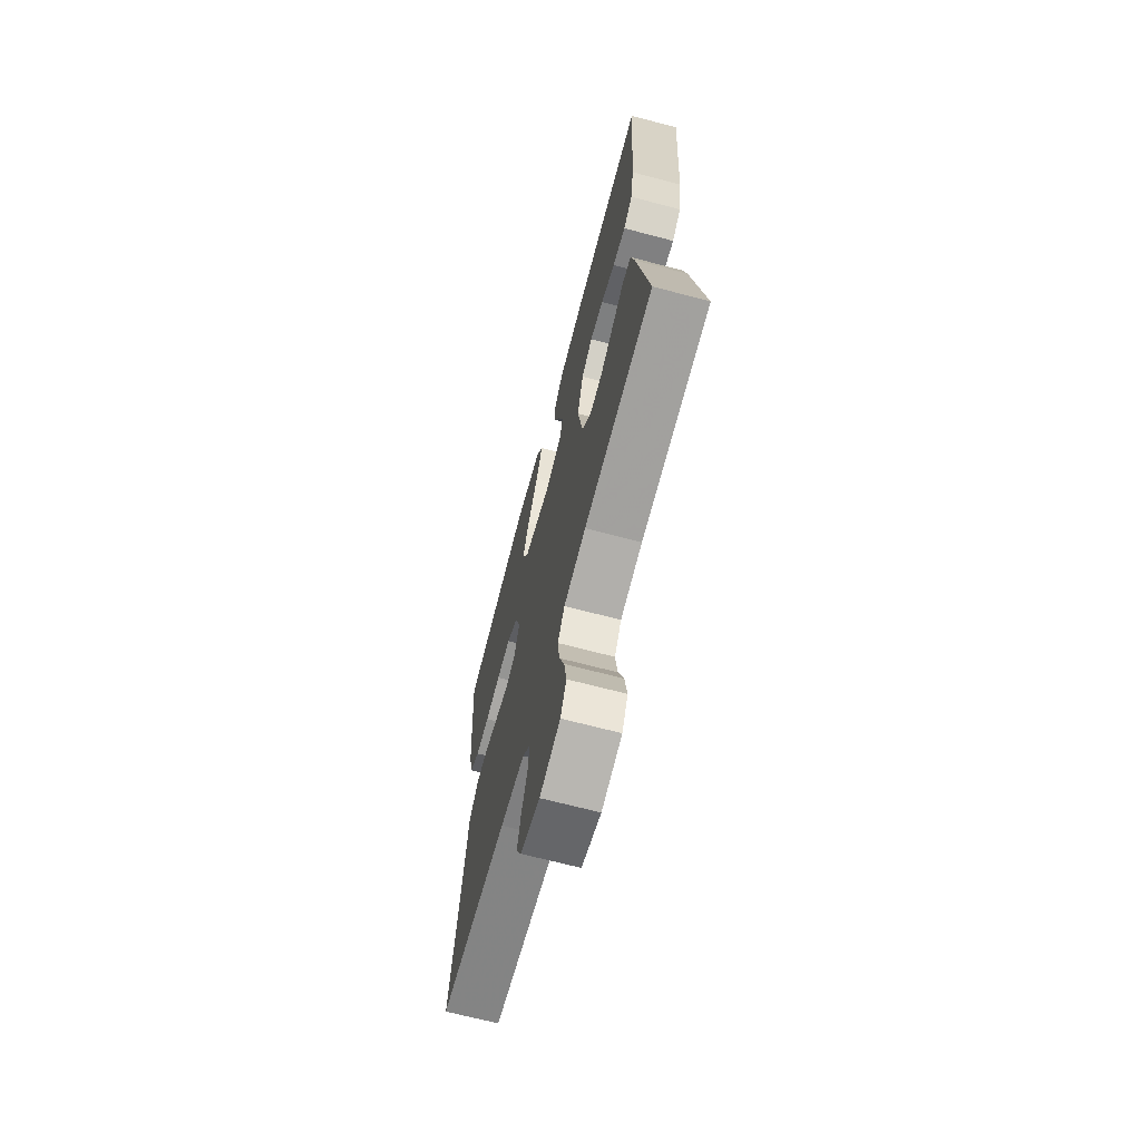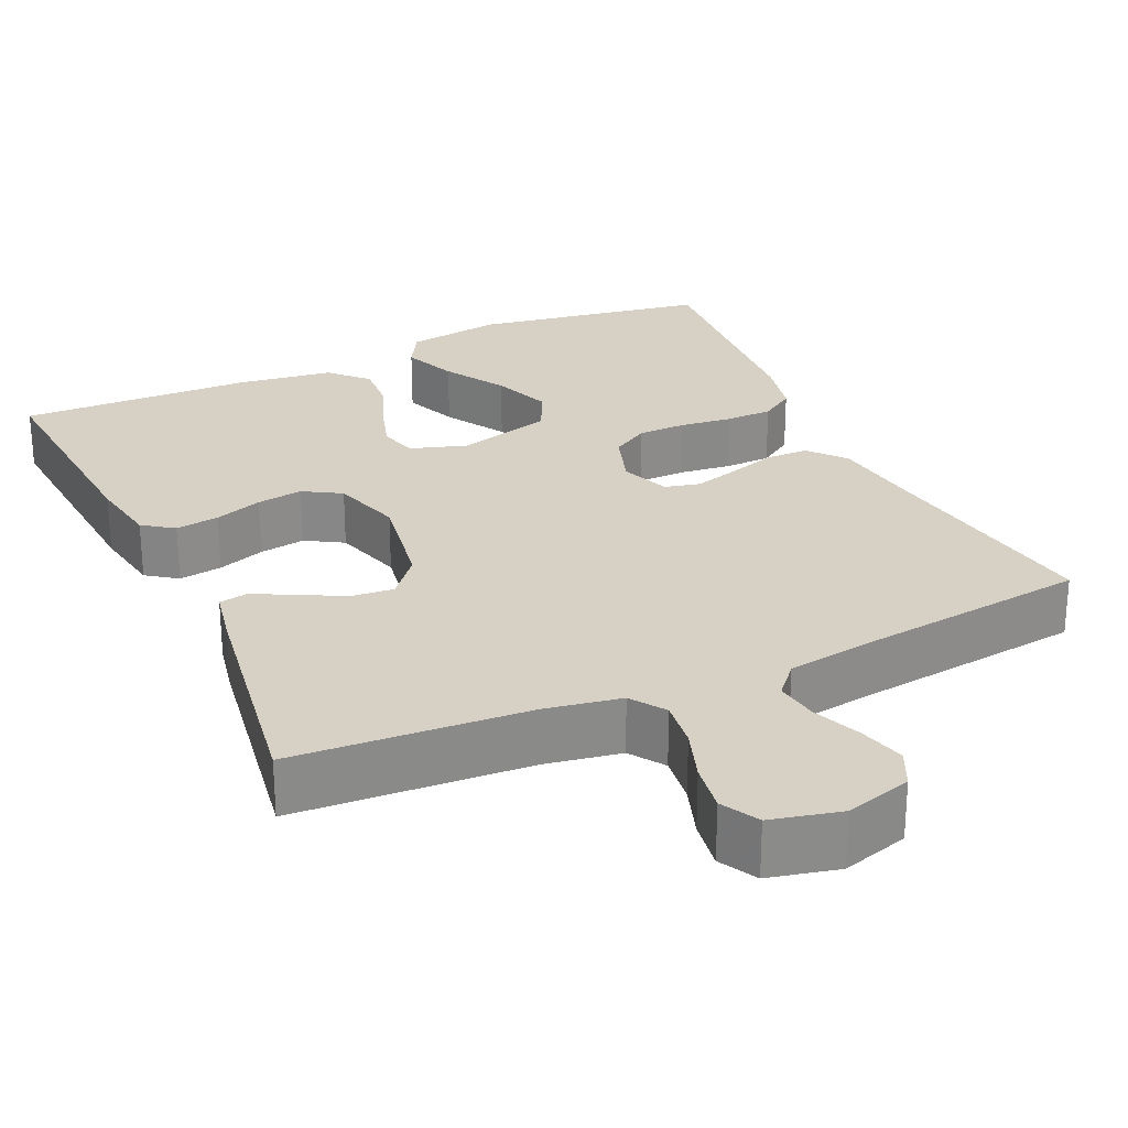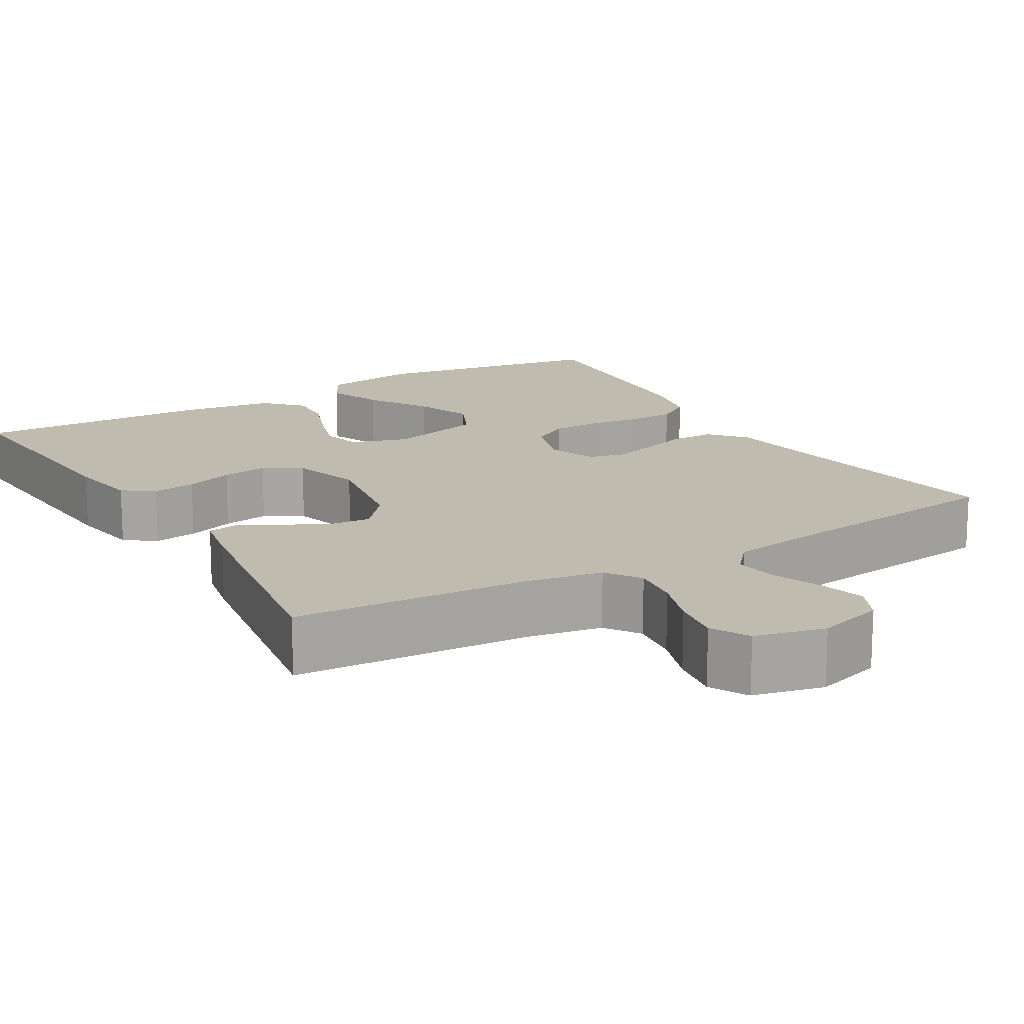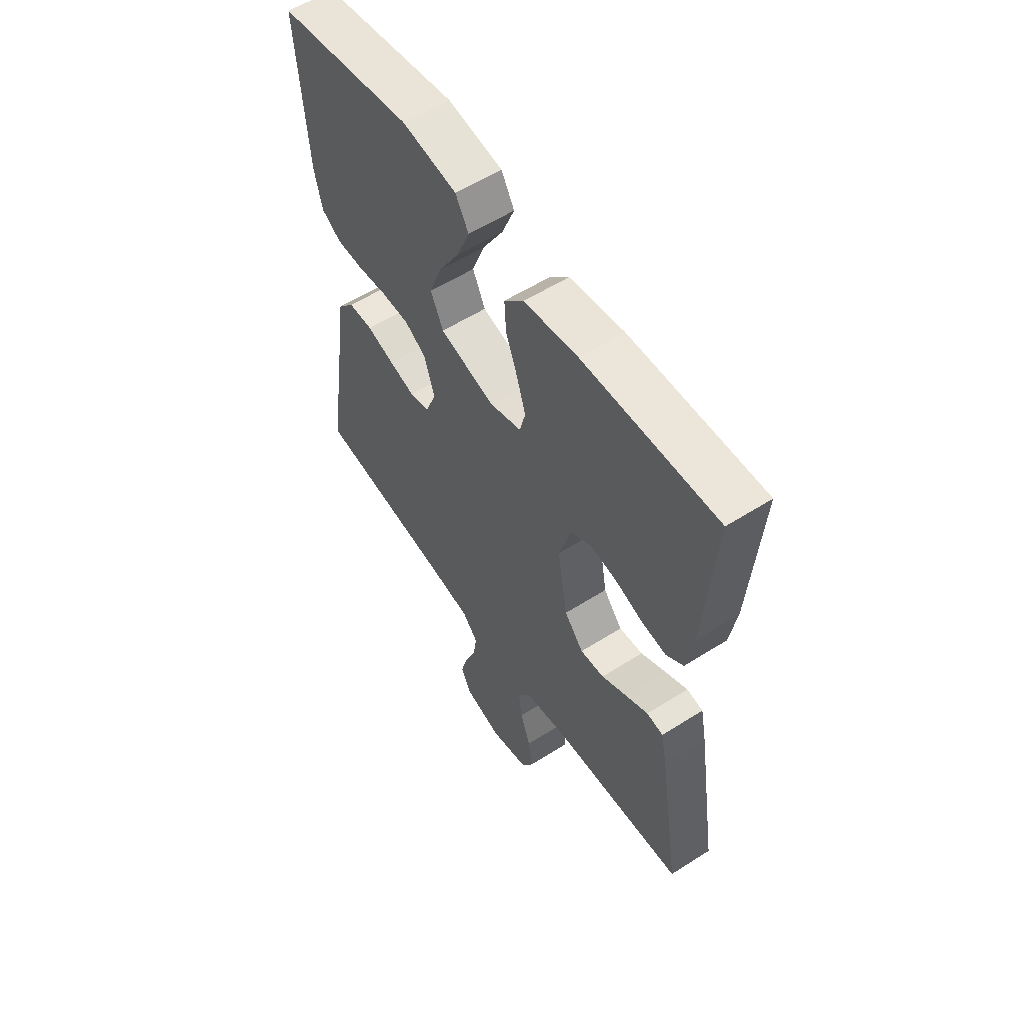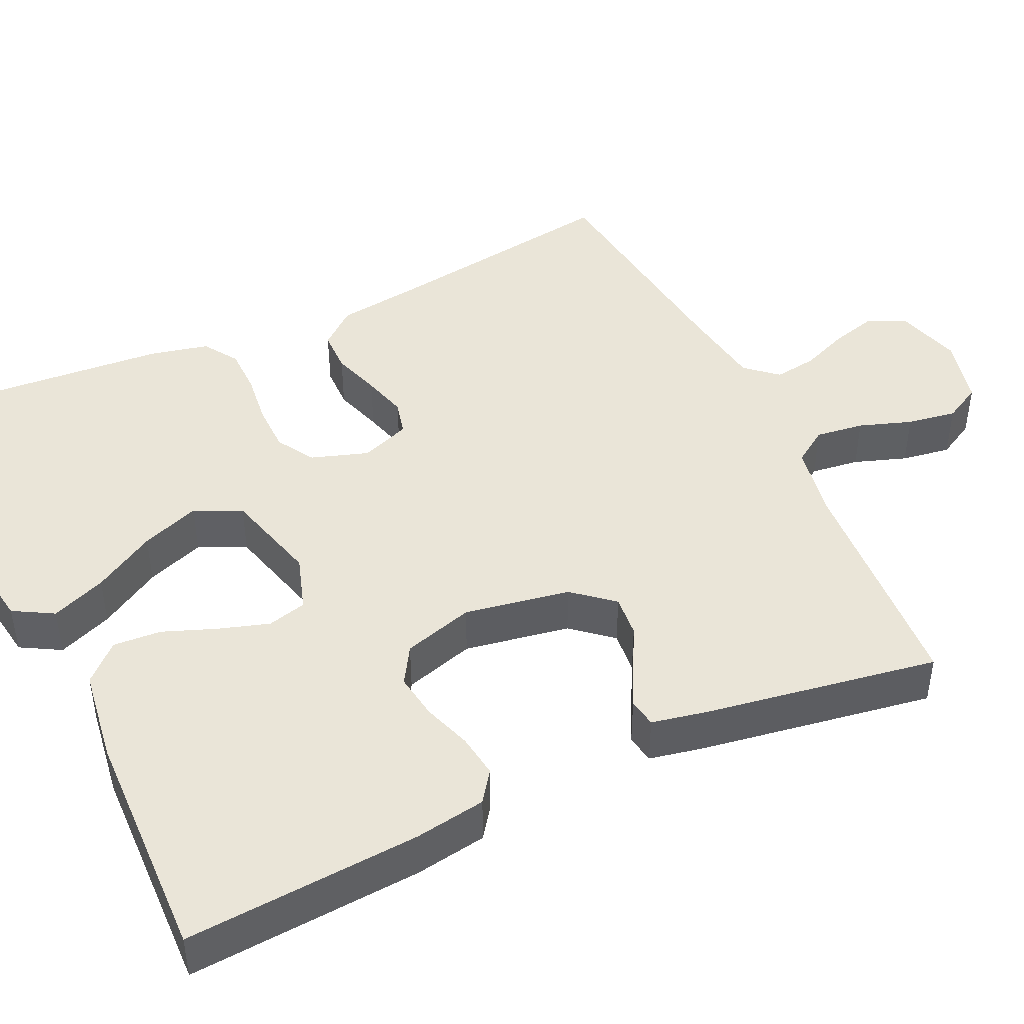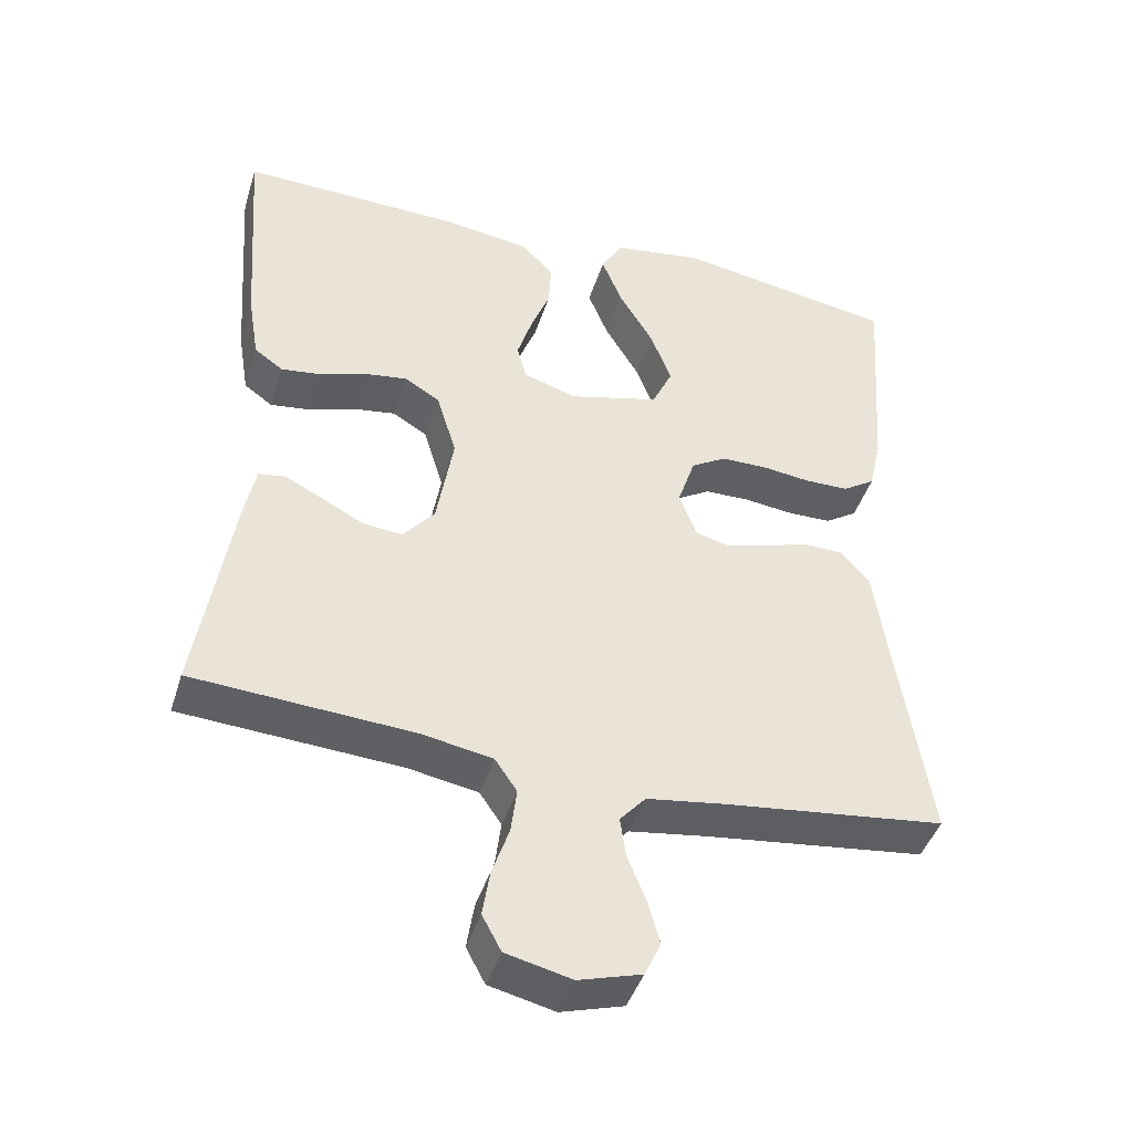
<metadata>
{"format":"obj","ext":"obj","renderer":"f3d","projection":"perspective","resolution":1024,"background":"white","views":[{"elev":-68.3,"azim":75.2,"up":"+Z"},{"elev":26.6,"azim":155.3,"up":"+Y"},{"elev":15.9,"azim":149.4,"up":"+Y"},{"elev":57.2,"azim":56.5,"up":"+Z"},{"elev":44.8,"azim":65.0,"up":"+Y"},{"elev":-43.6,"azim":162.9,"up":"+Z"}]}
</metadata>
<code>
v 0.5 0.07 0.5
v 0.478 0.07 0.2
v 0.463 0.07 0.109
v 0.424 0.07 0.081
v 0.368 0.07 0.089
v 0.307 0.07 0.11
v 0.248 0.07 0.119
v 0.2 0.07 0.09
v 0.173 0.07 0
v 0.196 0.07 -0.135
v 0.239 0.07 -0.186
v 0.293 0.07 -0.181
v 0.35 0.07 -0.151
v 0.401 0.07 -0.125
v 0.438 0.07 -0.131
v 0.452 0.07 -0.2
v 0.5 0.07 -0.5
v 0.2 0.07 -0.519
v 0.104 0.07 -0.536
v 0.074 0.07 -0.58
v 0.082 0.07 -0.642
v 0.105 0.07 -0.709
v 0.115 0.07 -0.772
v 0.089 0.07 -0.82
v 0 0.07 -0.841
v -0.085 0.07 -0.816
v -0.107 0.07 -0.769
v -0.091 0.07 -0.71
v -0.066 0.07 -0.648
v -0.058 0.07 -0.593
v -0.093 0.07 -0.553
v -0.2 0.07 -0.537
v -0.5 0.07 -0.5
v -0.454 0.07 -0.2
v -0.438 0.07 -0.085
v -0.399 0.07 -0.039
v -0.344 0.07 -0.038
v -0.282 0.07 -0.058
v -0.225 0.07 -0.074
v -0.18 0.07 -0.063
v -0.156 0.07 0
v -0.18 0.07 0.073
v -0.228 0.07 0.102
v -0.29 0.07 0.103
v -0.357 0.07 0.095
v -0.417 0.07 0.096
v -0.461 0.07 0.125
v -0.478 0.07 0.2
v -0.5 0.07 0.5
v -0.2 0.07 0.549
v -0.077 0.07 0.53
v -0.048 0.07 0.479
v -0.076 0.07 0.409
v -0.123 0.07 0.33
v -0.151 0.07 0.255
v -0.123 0.07 0.195
v 0 0.07 0.162
v 0.072 0.07 0.185
v 0.085 0.07 0.235
v 0.065 0.07 0.299
v 0.039 0.07 0.367
v 0.035 0.07 0.429
v 0.079 0.07 0.475
v 0.2 0.07 0.492
v 0.5 0 0.5
v 0.478 0 0.2
v 0.463 0 0.109
v 0.424 0 0.081
v 0.368 0 0.089
v 0.307 0 0.11
v 0.248 0 0.119
v 0.2 0 0.09
v 0.173 0 0
v 0.196 0 -0.135
v 0.239 0 -0.186
v 0.293 0 -0.181
v 0.35 0 -0.151
v 0.401 0 -0.125
v 0.438 0 -0.131
v 0.452 0 -0.2
v 0.5 0 -0.5
v 0.2 0 -0.519
v 0.104 0 -0.536
v 0.074 0 -0.58
v 0.082 0 -0.642
v 0.105 0 -0.709
v 0.115 0 -0.772
v 0.089 0 -0.82
v 0 0 -0.841
v -0.085 0 -0.816
v -0.107 0 -0.769
v -0.091 0 -0.71
v -0.066 0 -0.648
v -0.058 0 -0.593
v -0.093 0 -0.553
v -0.2 0 -0.537
v -0.5 0 -0.5
v -0.454 0 -0.2
v -0.438 0 -0.085
v -0.399 0 -0.039
v -0.344 0 -0.038
v -0.282 0 -0.058
v -0.225 0 -0.074
v -0.18 0 -0.063
v -0.156 0 0
v -0.18 0 0.073
v -0.228 0 0.102
v -0.29 0 0.103
v -0.357 0 0.095
v -0.417 0 0.096
v -0.461 0 0.125
v -0.478 0 0.2
v -0.5 0 0.5
v -0.2 0 0.549
v -0.077 0 0.53
v -0.048 0 0.479
v -0.076 0 0.409
v -0.123 0 0.33
v -0.151 0 0.255
v -0.123 0 0.195
v 0 0 0.162
v 0.072 0 0.185
v 0.085 0 0.235
v 0.065 0 0.299
v 0.039 0 0.367
v 0.035 0 0.429
v 0.079 0 0.475
v 0.2 0 0.492
f 4 5 6
f 3 4 6
f 2 3 6
f 1 2 6
f 64 1 6
f 63 64 6
f 62 63 6
f 61 62 6
f 60 61 6
f 59 60 6 7
f 58 59 7 8
f 57 58 8 9
f 56 57 9 10
f 52 53 54
f 51 52 54
f 50 51 54
f 49 50 54
f 48 49 54
f 47 48 54
f 46 47 54
f 45 46 54
f 44 45 54
f 43 44 54 55
f 42 43 55 56
f 36 37 38
f 35 36 38
f 34 35 38
f 34 38 39
f 33 34 39
f 32 33 39
f 31 32 39 40
f 27 28 29
f 26 27 29
f 25 26 29
f 24 25 29
f 23 24 29
f 22 23 29
f 21 22 29
f 20 21 29 30
f 31 40 41
f 30 31 41
f 20 30 41
f 19 20 41
f 16 17 18
f 15 16 18
f 14 15 18
f 13 14 18
f 12 13 18
f 56 10 11
f 42 56 11
f 41 42 11
f 19 41 11
f 18 19 11
f 11 12 18
f 70 69 68
f 70 68 67
f 70 67 66
f 70 66 65
f 70 65 128
f 70 128 127
f 70 127 126
f 70 126 125
f 70 125 124
f 71 70 124 123
f 72 71 123 122
f 73 72 122 121
f 74 73 121 120
f 118 117 116
f 118 116 115
f 118 115 114
f 118 114 113
f 118 113 112
f 118 112 111
f 118 111 110
f 118 110 109
f 118 109 108
f 119 118 108 107
f 120 119 107 106
f 102 101 100
f 102 100 99
f 102 99 98
f 103 102 98
f 103 98 97
f 103 97 96
f 104 103 96 95
f 93 92 91
f 93 91 90
f 93 90 89
f 93 89 88
f 93 88 87
f 93 87 86
f 93 86 85
f 94 93 85 84
f 105 104 95
f 105 95 94
f 105 94 84
f 105 84 83
f 82 81 80
f 82 80 79
f 82 79 78
f 82 78 77
f 82 77 76
f 75 74 120
f 75 120 106
f 75 106 105
f 75 105 83
f 75 83 82
f 82 76 75
f 1 65 66 2
f 2 66 67 3
f 3 67 68 4
f 4 68 69 5
f 5 69 70 6
f 6 70 71 7
f 7 71 72 8
f 8 72 73 9
f 9 73 74 10
f 10 74 75 11
f 11 75 76 12
f 12 76 77 13
f 13 77 78 14
f 14 78 79 15
f 15 79 80 16
f 16 80 81 17
f 17 81 82 18
f 18 82 83 19
f 19 83 84 20
f 20 84 85 21
f 21 85 86 22
f 22 86 87 23
f 23 87 88 24
f 24 88 89 25
f 25 89 90 26
f 26 90 91 27
f 27 91 92 28
f 28 92 93 29
f 29 93 94 30
f 30 94 95 31
f 31 95 96 32
f 32 96 97 33
f 33 97 98 34
f 34 98 99 35
f 35 99 100 36
f 36 100 101 37
f 37 101 102 38
f 38 102 103 39
f 39 103 104 40
f 40 104 105 41
f 41 105 106 42
f 42 106 107 43
f 43 107 108 44
f 44 108 109 45
f 45 109 110 46
f 46 110 111 47
f 47 111 112 48
f 48 112 113 49
f 49 113 114 50
f 50 114 115 51
f 51 115 116 52
f 52 116 117 53
f 53 117 118 54
f 54 118 119 55
f 55 119 120 56
f 56 120 121 57
f 57 121 122 58
f 58 122 123 59
f 59 123 124 60
f 60 124 125 61
f 61 125 126 62
f 62 126 127 63
f 63 127 128 64
f 64 128 65 1

</code>
